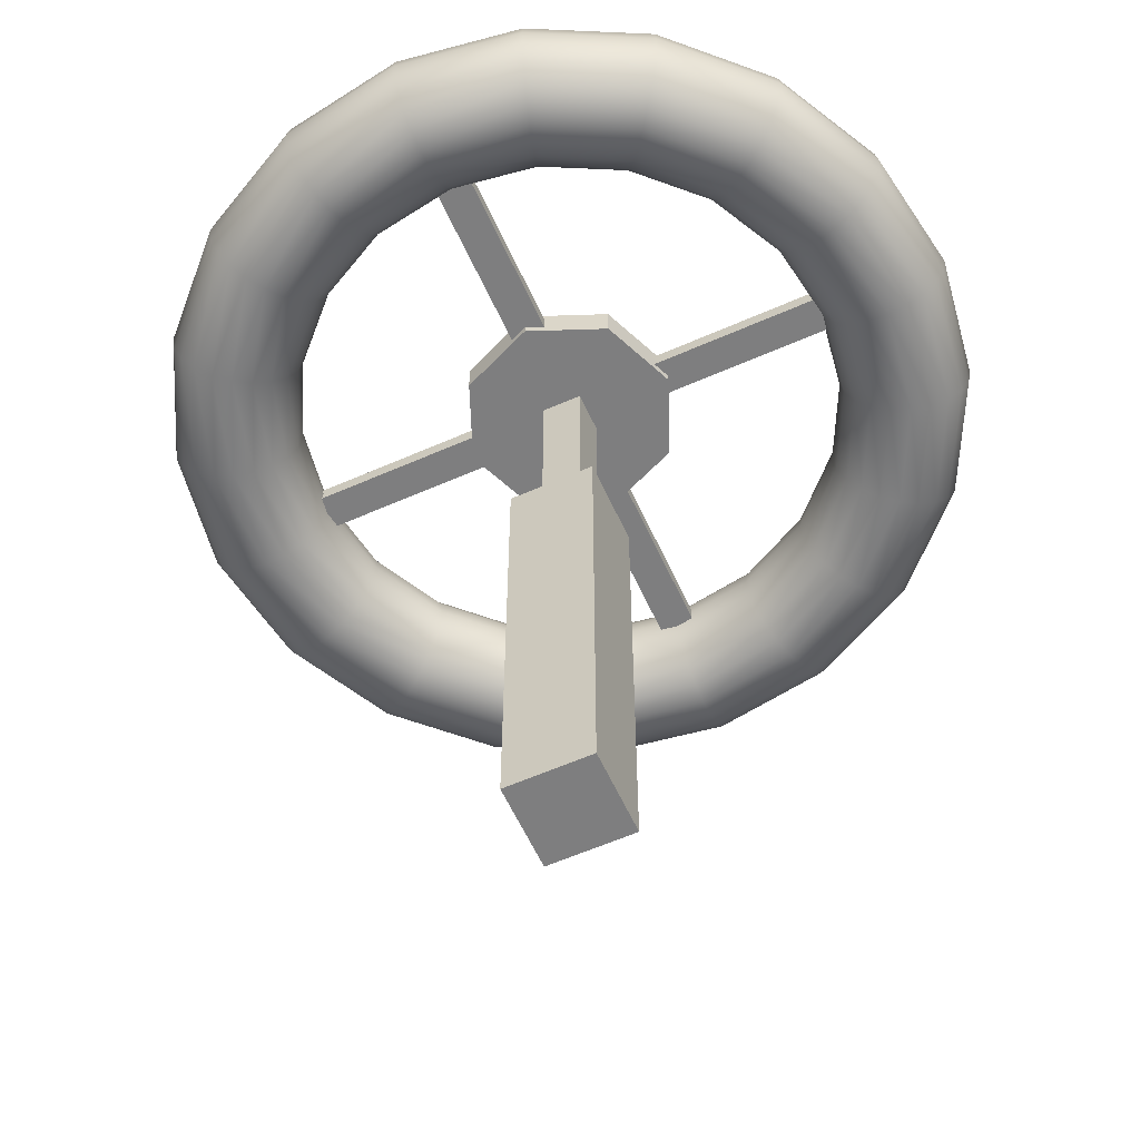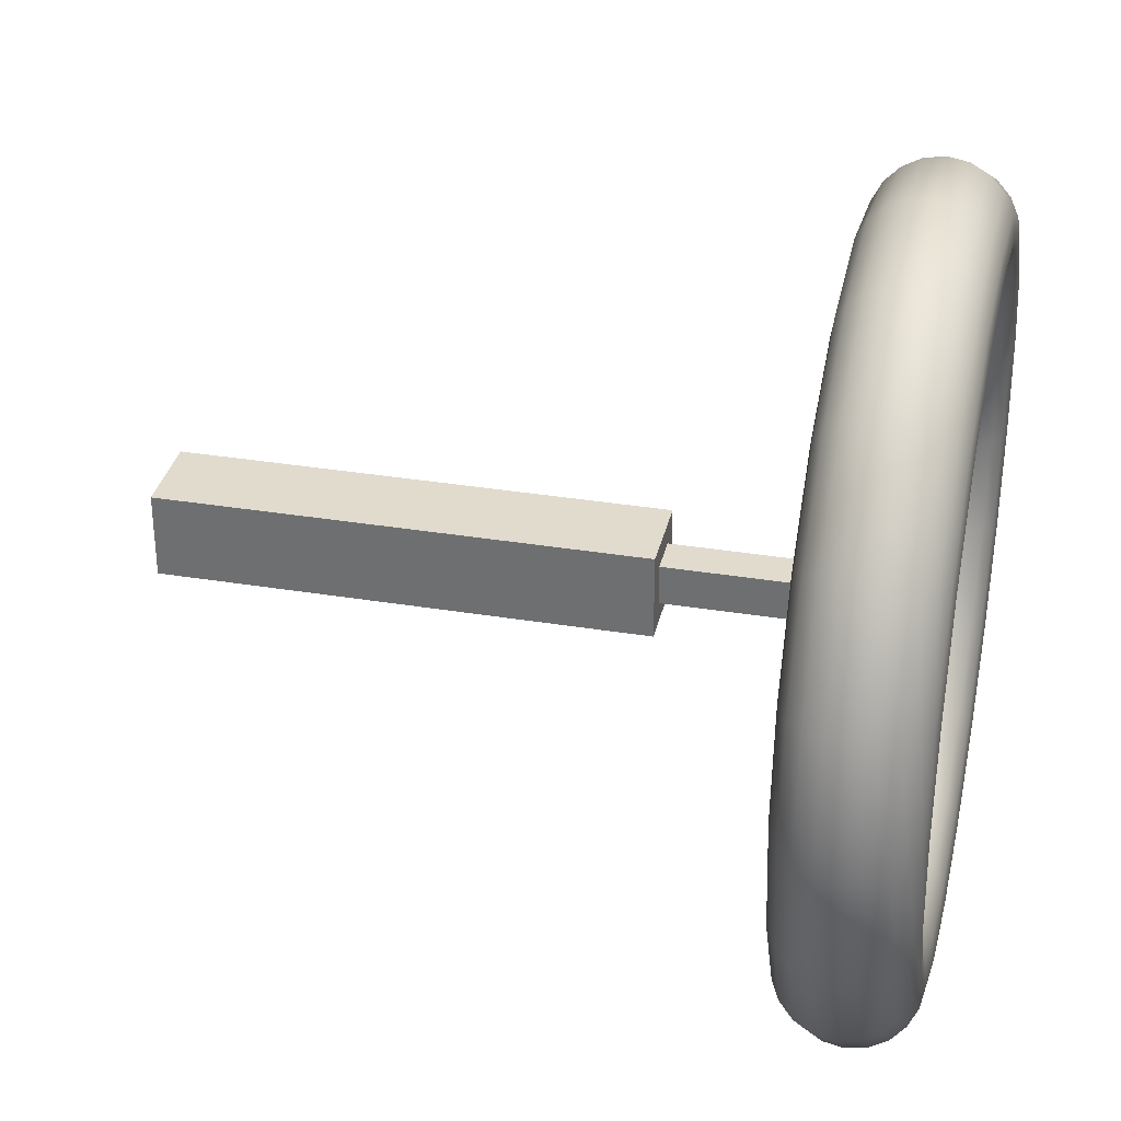
<metadata>
{"format":"obj","ext":"obj","renderer":"f3d","projection":"perspective","resolution":1024,"background":"white","views":[{"elev":-59.4,"azim":114.4,"up":"+Y"},{"elev":33.3,"azim":102.7,"up":"+Z"}]}
</metadata>
<code>
g default
v 0.167 -2.204 -0.05426
v 0.142 -2.204 -0.1032
v 0.1032 -2.204 -0.142
v 0.05425 -2.204 -0.167
v -0 -2.204 -0.1756
v -0.05426 -2.204 -0.167
v -0.1032 -2.204 -0.142
v -0.142 -2.204 -0.1032
v -0.167 -2.204 -0.05426
v -0.1756 -2.204 -0
v -0.167 -2.204 0.05425
v -0.142 -2.204 0.1032
v -0.1032 -2.204 0.142
v -0.05426 -2.204 0.167
v -0 -2.204 0.1756
v 0.05425 -2.204 0.167
v 0.1032 -2.204 0.142
v 0.142 -2.204 0.1032
v 0.167 -2.204 0.05425
v 0.1756 -2.204 -0
v 0.1689 -2.191 -0.05489
v 0.1437 -2.191 -0.1044
v 0.1044 -2.191 -0.1437
v 0.05489 -2.191 -0.1689
v -0 -2.191 -0.1776
v -0.05489 -2.191 -0.1689
v -0.1044 -2.191 -0.1437
v -0.1437 -2.191 -0.1044
v -0.1689 -2.191 -0.05489
v -0.1776 -2.191 -0
v -0.1689 -2.191 0.05489
v -0.1437 -2.191 0.1044
v -0.1044 -2.191 0.1437
v -0.05489 -2.191 0.1689
v -0 -2.191 0.1776
v 0.05489 -2.191 0.1689
v 0.1044 -2.191 0.1437
v 0.1437 -2.191 0.1044
v 0.1689 -2.191 0.05489
v 0.1776 -2.191 -0
v 0.1746 -2.179 -0.05674
v 0.1485 -2.179 -0.1079
v 0.1079 -2.179 -0.1485
v 0.05674 -2.179 -0.1746
v -0 -2.179 -0.1836
v -0.05674 -2.179 -0.1746
v -0.1079 -2.179 -0.1485
v -0.1485 -2.179 -0.1079
v -0.1746 -2.179 -0.05674
v -0.1836 -2.179 -0
v -0.1746 -2.179 0.05674
v -0.1485 -2.179 0.1079
v -0.1079 -2.179 0.1485
v -0.05674 -2.179 0.1746
v -0 -2.179 0.1836
v 0.05674 -2.179 0.1746
v 0.1079 -2.179 0.1485
v 0.1485 -2.179 0.1079
v 0.1746 -2.179 0.05674
v 0.1836 -2.179 -0
v 0.1835 -2.17 -0.05961
v 0.1561 -2.17 -0.1134
v 0.1134 -2.17 -0.1561
v 0.05961 -2.17 -0.1835
v -0 -2.17 -0.1929
v -0.05961 -2.17 -0.1835
v -0.1134 -2.17 -0.1561
v -0.1561 -2.17 -0.1134
v -0.1835 -2.17 -0.05961
v -0.1929 -2.17 -0
v -0.1835 -2.17 0.05961
v -0.1561 -2.17 0.1134
v -0.1134 -2.17 0.1561
v -0.05961 -2.17 0.1835
v -0 -2.17 0.1929
v 0.05961 -2.17 0.1835
v 0.1134 -2.17 0.1561
v 0.1561 -2.17 0.1134
v 0.1835 -2.17 0.05961
v 0.1929 -2.17 -0
v 0.1946 -2.164 -0.06324
v 0.1656 -2.164 -0.1203
v 0.1203 -2.164 -0.1656
v 0.06324 -2.164 -0.1946
v -0 -2.164 -0.2046
v -0.06324 -2.164 -0.1946
v -0.1203 -2.164 -0.1656
v -0.1656 -2.164 -0.1203
v -0.1946 -2.164 -0.06324
v -0.2046 -2.164 -0
v -0.1946 -2.164 0.06324
v -0.1656 -2.164 0.1203
v -0.1203 -2.164 0.1656
v -0.06324 -2.164 0.1946
v -0 -2.164 0.2046
v 0.06324 -2.164 0.1946
v 0.1203 -2.164 0.1656
v 0.1656 -2.164 0.1203
v 0.1946 -2.164 0.06324
v 0.2046 -2.164 -0
v 0.207 -2.162 -0.06725
v 0.1761 -2.162 -0.1279
v 0.1279 -2.162 -0.1761
v 0.06725 -2.162 -0.207
v -0 -2.162 -0.2176
v -0.06725 -2.162 -0.207
v -0.1279 -2.162 -0.1761
v -0.1761 -2.162 -0.1279
v -0.207 -2.162 -0.06725
v -0.2176 -2.162 -0
v -0.207 -2.162 0.06725
v -0.1761 -2.162 0.1279
v -0.1279 -2.162 0.1761
v -0.06725 -2.162 0.207
v -0 -2.162 0.2176
v 0.06725 -2.162 0.207
v 0.1279 -2.162 0.1761
v 0.1761 -2.162 0.1279
v 0.207 -2.162 0.06725
v 0.2176 -2.162 -0
v 0.2193 -2.164 -0.07127
v 0.1866 -2.164 -0.1356
v 0.1356 -2.164 -0.1866
v 0.07127 -2.164 -0.2193
v -0 -2.164 -0.2306
v -0.07127 -2.164 -0.2193
v -0.1356 -2.164 -0.1866
v -0.1866 -2.164 -0.1356
v -0.2193 -2.164 -0.07127
v -0.2306 -2.164 -0
v -0.2193 -2.164 0.07127
v -0.1866 -2.164 0.1356
v -0.1356 -2.164 0.1866
v -0.07127 -2.164 0.2193
v -0 -2.164 0.2306
v 0.07127 -2.164 0.2193
v 0.1356 -2.164 0.1866
v 0.1866 -2.164 0.1356
v 0.2193 -2.164 0.07127
v 0.2306 -2.164 -0
v 0.2305 -2.17 -0.07489
v 0.1961 -2.17 -0.1425
v 0.1425 -2.17 -0.1961
v 0.07489 -2.17 -0.2305
v -0 -2.17 -0.2424
v -0.07489 -2.17 -0.2305
v -0.1425 -2.17 -0.1961
v -0.1961 -2.17 -0.1425
v -0.2305 -2.17 -0.07489
v -0.2424 -2.17 -0
v -0.2305 -2.17 0.07489
v -0.1961 -2.17 0.1425
v -0.1425 -2.17 0.1961
v -0.07489 -2.17 0.2305
v -0 -2.17 0.2424
v 0.07489 -2.17 0.2305
v 0.1425 -2.17 0.1961
v 0.1961 -2.17 0.1425
v 0.2305 -2.17 0.07489
v 0.2424 -2.17 -0
v 0.2393 -2.179 -0.07777
v 0.2036 -2.179 -0.1479
v 0.1479 -2.179 -0.2036
v 0.07777 -2.179 -0.2393
v -0 -2.179 -0.2517
v -0.07777 -2.179 -0.2393
v -0.1479 -2.179 -0.2036
v -0.2036 -2.179 -0.1479
v -0.2393 -2.179 -0.07777
v -0.2517 -2.179 -0
v -0.2393 -2.179 0.07777
v -0.2036 -2.179 0.1479
v -0.1479 -2.179 0.2036
v -0.07777 -2.179 0.2393
v -0 -2.179 0.2517
v 0.07777 -2.179 0.2393
v 0.1479 -2.179 0.2036
v 0.2036 -2.179 0.1479
v 0.2393 -2.179 0.07777
v 0.2517 -2.179 -0
v 0.245 -2.191 -0.07962
v 0.2084 -2.191 -0.1514
v 0.1514 -2.191 -0.2084
v 0.07962 -2.191 -0.245
v -0 -2.191 -0.2576
v -0.07962 -2.191 -0.245
v -0.1514 -2.191 -0.2084
v -0.2084 -2.191 -0.1514
v -0.245 -2.191 -0.07962
v -0.2576 -2.191 -0
v -0.245 -2.191 0.07962
v -0.2084 -2.191 0.1514
v -0.1514 -2.191 0.2084
v -0.07962 -2.191 0.245
v -0 -2.191 0.2576
v 0.07962 -2.191 0.245
v 0.1514 -2.191 0.2084
v 0.2084 -2.191 0.1514
v 0.245 -2.191 0.07962
v 0.2576 -2.191 -0
v 0.247 -2.204 -0.08025
v 0.2101 -2.204 -0.1526
v 0.1526 -2.204 -0.2101
v 0.08025 -2.204 -0.247
v -0 -2.204 -0.2597
v -0.08025 -2.204 -0.247
v -0.1526 -2.204 -0.2101
v -0.2101 -2.204 -0.1526
v -0.247 -2.204 -0.08025
v -0.2597 -2.204 -0
v -0.247 -2.204 0.08025
v -0.2101 -2.204 0.1526
v -0.1526 -2.204 0.2101
v -0.08025 -2.204 0.247
v -0 -2.204 0.2597
v 0.08025 -2.204 0.247
v 0.1526 -2.204 0.2101
v 0.2101 -2.204 0.1526
v 0.247 -2.204 0.08025
v 0.2597 -2.204 -0
v 0.245 -2.217 -0.07962
v 0.2084 -2.217 -0.1514
v 0.1514 -2.217 -0.2084
v 0.07962 -2.217 -0.245
v -0 -2.217 -0.2576
v -0.07962 -2.217 -0.245
v -0.1514 -2.217 -0.2084
v -0.2084 -2.217 -0.1514
v -0.245 -2.217 -0.07962
v -0.2576 -2.217 -0
v -0.245 -2.217 0.07962
v -0.2084 -2.217 0.1514
v -0.1514 -2.217 0.2084
v -0.07962 -2.217 0.245
v -0 -2.217 0.2576
v 0.07962 -2.217 0.245
v 0.1514 -2.217 0.2084
v 0.2084 -2.217 0.1514
v 0.245 -2.217 0.07962
v 0.2576 -2.217 -0
v 0.2393 -2.228 -0.07777
v 0.2036 -2.228 -0.1479
v 0.1479 -2.228 -0.2036
v 0.07777 -2.228 -0.2393
v -0 -2.228 -0.2517
v -0.07777 -2.228 -0.2393
v -0.1479 -2.228 -0.2036
v -0.2036 -2.228 -0.1479
v -0.2393 -2.228 -0.07777
v -0.2517 -2.228 -0
v -0.2393 -2.228 0.07777
v -0.2036 -2.228 0.1479
v -0.1479 -2.228 0.2036
v -0.07777 -2.228 0.2393
v -0 -2.228 0.2517
v 0.07777 -2.228 0.2393
v 0.1479 -2.228 0.2036
v 0.2036 -2.228 0.1479
v 0.2393 -2.228 0.07777
v 0.2517 -2.228 -0
v 0.2305 -2.238 -0.07489
v 0.1961 -2.238 -0.1425
v 0.1425 -2.238 -0.1961
v 0.07489 -2.238 -0.2305
v -0 -2.238 -0.2424
v -0.07489 -2.238 -0.2305
v -0.1425 -2.238 -0.1961
v -0.1961 -2.238 -0.1425
v -0.2305 -2.238 -0.07489
v -0.2424 -2.238 -0
v -0.2305 -2.238 0.07489
v -0.1961 -2.238 0.1425
v -0.1425 -2.238 0.1961
v -0.07489 -2.238 0.2305
v -0 -2.238 0.2424
v 0.07489 -2.238 0.2305
v 0.1425 -2.238 0.1961
v 0.1961 -2.238 0.1425
v 0.2305 -2.238 0.07489
v 0.2424 -2.238 -0
v 0.2193 -2.244 -0.07127
v 0.1866 -2.244 -0.1356
v 0.1356 -2.244 -0.1866
v 0.07127 -2.244 -0.2193
v -0 -2.244 -0.2306
v -0.07127 -2.244 -0.2193
v -0.1356 -2.244 -0.1866
v -0.1866 -2.244 -0.1356
v -0.2193 -2.244 -0.07127
v -0.2306 -2.244 -0
v -0.2193 -2.244 0.07127
v -0.1866 -2.244 0.1356
v -0.1356 -2.244 0.1866
v -0.07127 -2.244 0.2193
v -0 -2.244 0.2306
v 0.07127 -2.244 0.2193
v 0.1356 -2.244 0.1866
v 0.1866 -2.244 0.1356
v 0.2193 -2.244 0.07127
v 0.2306 -2.244 -0
v 0.207 -2.246 -0.06725
v 0.1761 -2.246 -0.1279
v 0.1279 -2.246 -0.1761
v 0.06725 -2.246 -0.207
v -0 -2.246 -0.2176
v -0.06725 -2.246 -0.207
v -0.1279 -2.246 -0.1761
v -0.1761 -2.246 -0.1279
v -0.207 -2.246 -0.06725
v -0.2176 -2.246 -0
v -0.207 -2.246 0.06725
v -0.1761 -2.246 0.1279
v -0.1279 -2.246 0.1761
v -0.06725 -2.246 0.207
v -0 -2.246 0.2176
v 0.06725 -2.246 0.207
v 0.1279 -2.246 0.1761
v 0.1761 -2.246 0.1279
v 0.207 -2.246 0.06725
v 0.2176 -2.246 -0
v 0.1946 -2.244 -0.06324
v 0.1656 -2.244 -0.1203
v 0.1203 -2.244 -0.1656
v 0.06324 -2.244 -0.1946
v -0 -2.244 -0.2046
v -0.06324 -2.244 -0.1946
v -0.1203 -2.244 -0.1656
v -0.1656 -2.244 -0.1203
v -0.1946 -2.244 -0.06324
v -0.2046 -2.244 -0
v -0.1946 -2.244 0.06324
v -0.1656 -2.244 0.1203
v -0.1203 -2.244 0.1656
v -0.06324 -2.244 0.1946
v -0 -2.244 0.2046
v 0.06324 -2.244 0.1946
v 0.1203 -2.244 0.1656
v 0.1656 -2.244 0.1203
v 0.1946 -2.244 0.06324
v 0.2046 -2.244 -0
v 0.1835 -2.238 -0.05961
v 0.1561 -2.238 -0.1134
v 0.1134 -2.238 -0.1561
v 0.05961 -2.238 -0.1835
v -0 -2.238 -0.1929
v -0.05961 -2.238 -0.1835
v -0.1134 -2.238 -0.1561
v -0.1561 -2.238 -0.1134
v -0.1835 -2.238 -0.05961
v -0.1929 -2.238 -0
v -0.1835 -2.238 0.05961
v -0.1561 -2.238 0.1134
v -0.1134 -2.238 0.1561
v -0.05961 -2.238 0.1835
v -0 -2.238 0.1929
v 0.05961 -2.238 0.1835
v 0.1134 -2.238 0.1561
v 0.1561 -2.238 0.1134
v 0.1835 -2.238 0.05961
v 0.1929 -2.238 -0
v 0.1746 -2.228 -0.05674
v 0.1485 -2.228 -0.1079
v 0.1079 -2.228 -0.1485
v 0.05674 -2.228 -0.1746
v -0 -2.228 -0.1836
v -0.05674 -2.228 -0.1746
v -0.1079 -2.228 -0.1485
v -0.1485 -2.228 -0.1079
v -0.1746 -2.228 -0.05674
v -0.1836 -2.228 -0
v -0.1746 -2.228 0.05674
v -0.1485 -2.228 0.1079
v -0.1079 -2.228 0.1485
v -0.05674 -2.228 0.1746
v -0 -2.228 0.1836
v 0.05674 -2.228 0.1746
v 0.1079 -2.228 0.1485
v 0.1485 -2.228 0.1079
v 0.1746 -2.228 0.05674
v 0.1836 -2.228 -0
v 0.1689 -2.217 -0.05489
v 0.1437 -2.217 -0.1044
v 0.1044 -2.217 -0.1437
v 0.05489 -2.217 -0.1689
v -0 -2.217 -0.1776
v -0.05489 -2.217 -0.1689
v -0.1044 -2.217 -0.1437
v -0.1437 -2.217 -0.1044
v -0.1689 -2.217 -0.05489
v -0.1776 -2.217 -0
v -0.1689 -2.217 0.05489
v -0.1437 -2.217 0.1044
v -0.1044 -2.217 0.1437
v -0.05489 -2.217 0.1689
v -0 -2.217 0.1776
v 0.05489 -2.217 0.1689
v 0.1044 -2.217 0.1437
v 0.1437 -2.217 0.1044
v 0.1689 -2.217 0.05489
v 0.1776 -2.217 -0
v 0.01137 -2.209 0.1993
v 0.01137 -2.209 -0.1993
v 0.01137 -2.198 0.1993
v 0.01137 -2.198 -0.1993
v -0.01137 -2.198 0.1993
v -0.01137 -2.198 -0.1993
v -0.01137 -2.209 0.1993
v -0.01137 -2.209 -0.1993
v -0.01283 -2.472 0.01283
v 0.01283 -2.472 0.01283
v -0.01283 -2.202 0.01283
v 0.01283 -2.202 0.01283
v -0.01283 -2.202 -0.01283
v 0.01283 -2.202 -0.01283
v -0.01283 -2.472 -0.01283
v 0.01283 -2.472 -0.01283
v -0.02716 -2.65 0.02716
v 0.02716 -2.65 0.02716
v -0.02716 -2.344 0.02716
v 0.02716 -2.344 0.02716
v -0.02716 -2.344 -0.02716
v 0.02716 -2.344 -0.02716
v -0.02716 -2.65 -0.02716
v 0.02716 -2.65 -0.02716
v 0.04905 -2.214 -0.04905
v -0 -2.214 -0.06937
v -0.04905 -2.214 -0.04905
v -0.06937 -2.214 -0
v -0.04905 -2.214 0.04905
v -0 -2.214 0.06937
v 0.04905 -2.214 0.04905
v 0.06937 -2.214 -0
v 0.04905 -2.193 -0.04905
v -0 -2.193 -0.06937
v -0.04905 -2.193 -0.04905
v -0.06937 -2.193 -0
v -0.04905 -2.193 0.04905
v -0 -2.193 0.06937
v 0.04905 -2.193 0.04905
v 0.06937 -2.193 -0
v -0 -2.214 -0
v -0 -2.193 -0
v -0.1993 -2.209 0.01137
v 0.1993 -2.209 0.01137
v -0.1993 -2.198 0.01137
v 0.1993 -2.198 0.01137
v -0.1993 -2.198 -0.01137
v 0.1993 -2.198 -0.01137
v -0.1993 -2.209 -0.01137
v 0.1993 -2.209 -0.01137
g pTorus5
f 2 1 21 22
f 3 2 22 23
f 4 3 23 24
f 5 4 24 25
f 6 5 25 26
f 7 6 26 27
f 8 7 27 28
f 9 8 28 29
f 10 9 29 30
f 11 10 30 31
f 12 11 31 32
f 13 12 32 33
f 14 13 33 34
f 15 14 34 35
f 16 15 35 36
f 17 16 36 37
f 18 17 37 38
f 19 18 38 39
f 20 19 39 40
f 1 20 40 21
f 22 21 41 42
f 23 22 42 43
f 24 23 43 44
f 25 24 44 45
f 26 25 45 46
f 27 26 46 47
f 28 27 47 48
f 29 28 48 49
f 30 29 49 50
f 31 30 50 51
f 32 31 51 52
f 33 32 52 53
f 34 33 53 54
f 35 34 54 55
f 36 35 55 56
f 37 36 56 57
f 38 37 57 58
f 39 38 58 59
f 40 39 59 60
f 21 40 60 41
f 42 41 61 62
f 43 42 62 63
f 44 43 63 64
f 45 44 64 65
f 46 45 65 66
f 47 46 66 67
f 48 47 67 68
f 49 48 68 69
f 50 49 69 70
f 51 50 70 71
f 52 51 71 72
f 53 52 72 73
f 54 53 73 74
f 55 54 74 75
f 56 55 75 76
f 57 56 76 77
f 58 57 77 78
f 59 58 78 79
f 60 59 79 80
f 41 60 80 61
f 62 61 81 82
f 63 62 82 83
f 64 63 83 84
f 65 64 84 85
f 66 65 85 86
f 67 66 86 87
f 68 67 87 88
f 69 68 88 89
f 70 69 89 90
f 71 70 90 91
f 72 71 91 92
f 73 72 92 93
f 74 73 93 94
f 75 74 94 95
f 76 75 95 96
f 77 76 96 97
f 78 77 97 98
f 79 78 98 99
f 80 79 99 100
f 61 80 100 81
f 82 81 101 102
f 83 82 102 103
f 84 83 103 104
f 85 84 104 105
f 86 85 105 106
f 87 86 106 107
f 88 87 107 108
f 89 88 108 109
f 90 89 109 110
f 91 90 110 111
f 92 91 111 112
f 93 92 112 113
f 94 93 113 114
f 95 94 114 115
f 96 95 115 116
f 97 96 116 117
f 98 97 117 118
f 99 98 118 119
f 100 99 119 120
f 81 100 120 101
f 102 101 121 122
f 103 102 122 123
f 104 103 123 124
f 105 104 124 125
f 106 105 125 126
f 107 106 126 127
f 108 107 127 128
f 109 108 128 129
f 110 109 129 130
f 111 110 130 131
f 112 111 131 132
f 113 112 132 133
f 114 113 133 134
f 115 114 134 135
f 116 115 135 136
f 117 116 136 137
f 118 117 137 138
f 119 118 138 139
f 120 119 139 140
f 101 120 140 121
f 122 121 141 142
f 123 122 142 143
f 124 123 143 144
f 125 124 144 145
f 126 125 145 146
f 127 126 146 147
f 128 127 147 148
f 129 128 148 149
f 130 129 149 150
f 131 130 150 151
f 132 131 151 152
f 133 132 152 153
f 134 133 153 154
f 135 134 154 155
f 136 135 155 156
f 137 136 156 157
f 138 137 157 158
f 139 138 158 159
f 140 139 159 160
f 121 140 160 141
f 142 141 161 162
f 143 142 162 163
f 144 143 163 164
f 145 144 164 165
f 146 145 165 166
f 147 146 166 167
f 148 147 167 168
f 149 148 168 169
f 150 149 169 170
f 151 150 170 171
f 152 151 171 172
f 153 152 172 173
f 154 153 173 174
f 155 154 174 175
f 156 155 175 176
f 157 156 176 177
f 158 157 177 178
f 159 158 178 179
f 160 159 179 180
f 141 160 180 161
f 162 161 181 182
f 163 162 182 183
f 164 163 183 184
f 165 164 184 185
f 166 165 185 186
f 167 166 186 187
f 168 167 187 188
f 169 168 188 189
f 170 169 189 190
f 171 170 190 191
f 172 171 191 192
f 173 172 192 193
f 174 173 193 194
f 175 174 194 195
f 176 175 195 196
f 177 176 196 197
f 178 177 197 198
f 179 178 198 199
f 180 179 199 200
f 161 180 200 181
f 182 181 201 202
f 183 182 202 203
f 184 183 203 204
f 185 184 204 205
f 186 185 205 206
f 187 186 206 207
f 188 187 207 208
f 189 188 208 209
f 190 189 209 210
f 191 190 210 211
f 192 191 211 212
f 193 192 212 213
f 194 193 213 214
f 195 194 214 215
f 196 195 215 216
f 197 196 216 217
f 198 197 217 218
f 199 198 218 219
f 200 199 219 220
f 181 200 220 201
f 202 201 221 222
f 203 202 222 223
f 204 203 223 224
f 205 204 224 225
f 206 205 225 226
f 207 206 226 227
f 208 207 227 228
f 209 208 228 229
f 210 209 229 230
f 211 210 230 231
f 212 211 231 232
f 213 212 232 233
f 214 213 233 234
f 215 214 234 235
f 216 215 235 236
f 217 216 236 237
f 218 217 237 238
f 219 218 238 239
f 220 219 239 240
f 201 220 240 221
f 222 221 241 242
f 223 222 242 243
f 224 223 243 244
f 225 224 244 245
f 226 225 245 246
f 227 226 246 247
f 228 227 247 248
f 229 228 248 249
f 230 229 249 250
f 231 230 250 251
f 232 231 251 252
f 233 232 252 253
f 234 233 253 254
f 235 234 254 255
f 236 235 255 256
f 237 236 256 257
f 238 237 257 258
f 239 238 258 259
f 240 239 259 260
f 221 240 260 241
f 242 241 261 262
f 243 242 262 263
f 244 243 263 264
f 245 244 264 265
f 246 245 265 266
f 247 246 266 267
f 248 247 267 268
f 249 248 268 269
f 250 249 269 270
f 251 250 270 271
f 252 251 271 272
f 253 252 272 273
f 254 253 273 274
f 255 254 274 275
f 256 255 275 276
f 257 256 276 277
f 258 257 277 278
f 259 258 278 279
f 260 259 279 280
f 241 260 280 261
f 262 261 281 282
f 263 262 282 283
f 264 263 283 284
f 265 264 284 285
f 266 265 285 286
f 267 266 286 287
f 268 267 287 288
f 269 268 288 289
f 270 269 289 290
f 271 270 290 291
f 272 271 291 292
f 273 272 292 293
f 274 273 293 294
f 275 274 294 295
f 276 275 295 296
f 277 276 296 297
f 278 277 297 298
f 279 278 298 299
f 280 279 299 300
f 261 280 300 281
f 282 281 301 302
f 283 282 302 303
f 284 283 303 304
f 285 284 304 305
f 286 285 305 306
f 287 286 306 307
f 288 287 307 308
f 289 288 308 309
f 290 289 309 310
f 291 290 310 311
f 292 291 311 312
f 293 292 312 313
f 294 293 313 314
f 295 294 314 315
f 296 295 315 316
f 297 296 316 317
f 298 297 317 318
f 299 298 318 319
f 300 299 319 320
f 281 300 320 301
f 302 301 321 322
f 303 302 322 323
f 304 303 323 324
f 305 304 324 325
f 306 305 325 326
f 307 306 326 327
f 308 307 327 328
f 309 308 328 329
f 310 309 329 330
f 311 310 330 331
f 312 311 331 332
f 313 312 332 333
f 314 313 333 334
f 315 314 334 335
f 316 315 335 336
f 317 316 336 337
f 318 317 337 338
f 319 318 338 339
f 320 319 339 340
f 301 320 340 321
f 322 321 341 342
f 323 322 342 343
f 324 323 343 344
f 325 324 344 345
f 326 325 345 346
f 327 326 346 347
f 328 327 347 348
f 329 328 348 349
f 330 329 349 350
f 331 330 350 351
f 332 331 351 352
f 333 332 352 353
f 334 333 353 354
f 335 334 354 355
f 336 335 355 356
f 337 336 356 357
f 338 337 357 358
f 339 338 358 359
f 340 339 359 360
f 321 340 360 341
f 342 341 361 362
f 343 342 362 363
f 344 343 363 364
f 345 344 364 365
f 346 345 365 366
f 347 346 366 367
f 348 347 367 368
f 349 348 368 369
f 350 349 369 370
f 351 350 370 371
f 352 351 371 372
f 353 352 372 373
f 354 353 373 374
f 355 354 374 375
f 356 355 375 376
f 357 356 376 377
f 358 357 377 378
f 359 358 378 379
f 360 359 379 380
f 341 360 380 361
f 362 361 381 382
f 363 362 382 383
f 364 363 383 384
f 365 364 384 385
f 366 365 385 386
f 367 366 386 387
f 368 367 387 388
f 369 368 388 389
f 370 369 389 390
f 371 370 390 391
f 372 371 391 392
f 373 372 392 393
f 374 373 393 394
f 375 374 394 395
f 376 375 395 396
f 377 376 396 397
f 378 377 397 398
f 379 378 398 399
f 380 379 399 400
f 361 380 400 381
f 382 381 1 2
f 383 382 2 3
f 384 383 3 4
f 385 384 4 5
f 386 385 5 6
f 387 386 6 7
f 388 387 7 8
f 389 388 8 9
f 390 389 9 10
f 391 390 10 11
f 392 391 11 12
f 393 392 12 13
f 394 393 13 14
f 395 394 14 15
f 396 395 15 16
f 397 396 16 17
f 398 397 17 18
f 399 398 18 19
f 400 399 19 20
f 381 400 20 1
f 401 402 404 403
f 403 404 406 405
f 405 406 408 407
f 407 408 402 401
f 402 408 406 404
f 407 401 403 405
f 409 410 412 411
f 411 412 414 413
f 413 414 416 415
f 415 416 410 409
f 410 416 414 412
f 415 409 411 413
f 417 418 420 419
f 419 420 422 421
f 421 422 424 423
f 423 424 418 417
f 418 424 422 420
f 423 417 419 421
f 425 426 434 433
f 426 427 435 434
f 427 428 436 435
f 428 429 437 436
f 429 430 438 437
f 430 431 439 438
f 431 432 440 439
f 432 425 433 440
f 426 425 441
f 427 426 441
f 428 427 441
f 429 428 441
f 430 429 441
f 431 430 441
f 432 431 441
f 425 432 441
f 433 434 442
f 434 435 442
f 435 436 442
f 436 437 442
f 437 438 442
f 438 439 442
f 439 440 442
f 440 433 442
f 443 444 446 445
f 445 446 448 447
f 447 448 450 449
f 449 450 444 443
f 444 450 448 446
f 449 443 445 447

</code>
